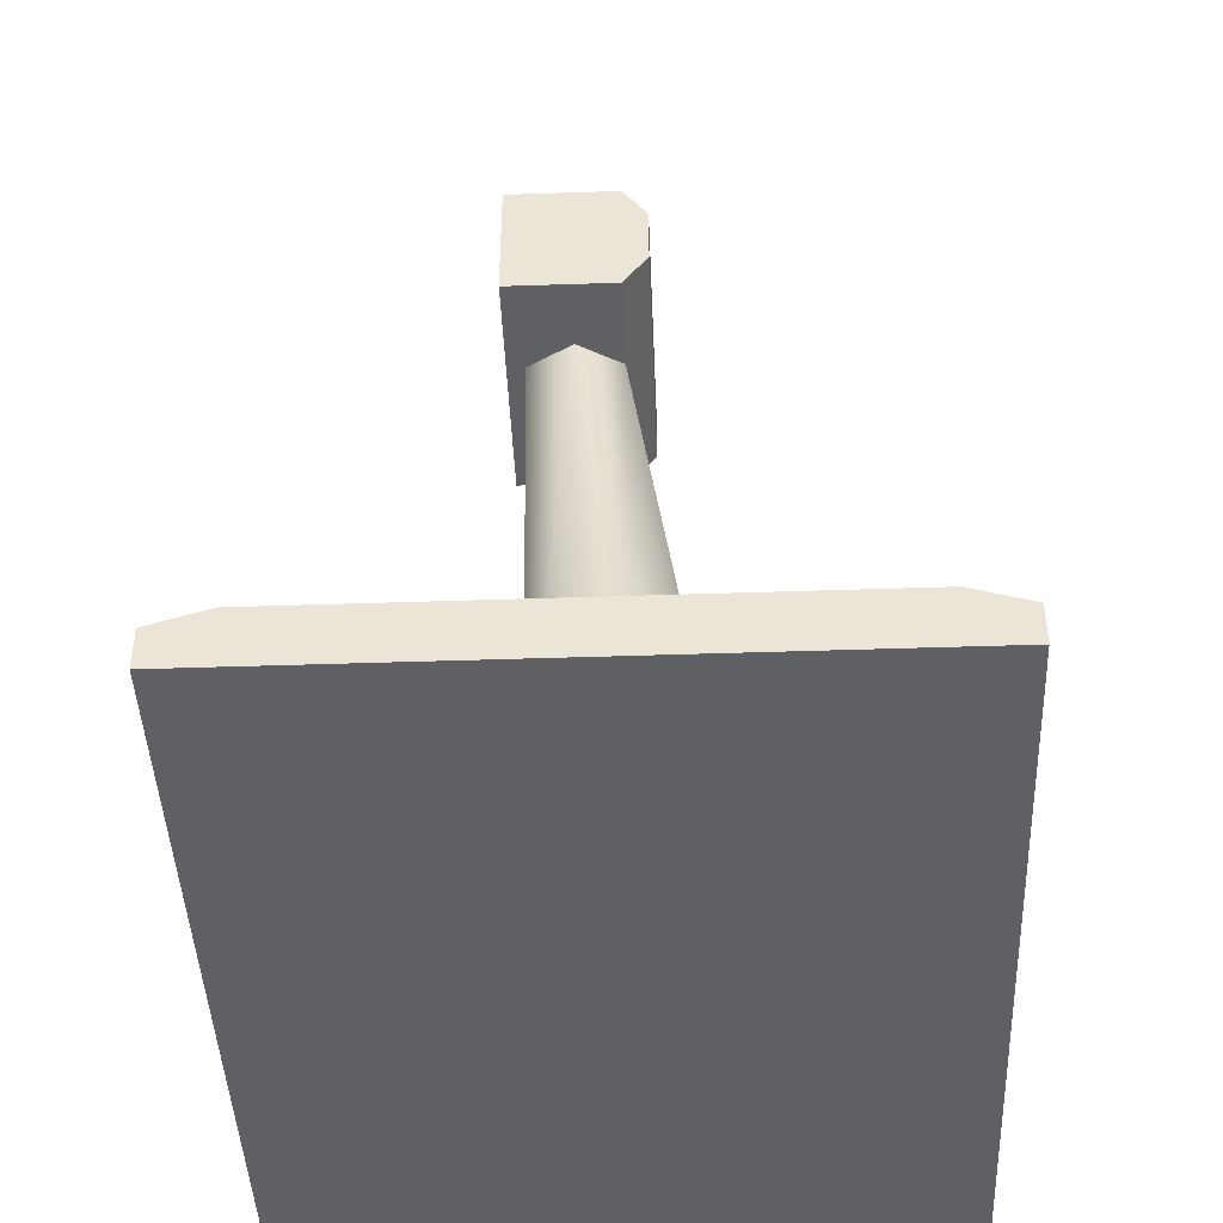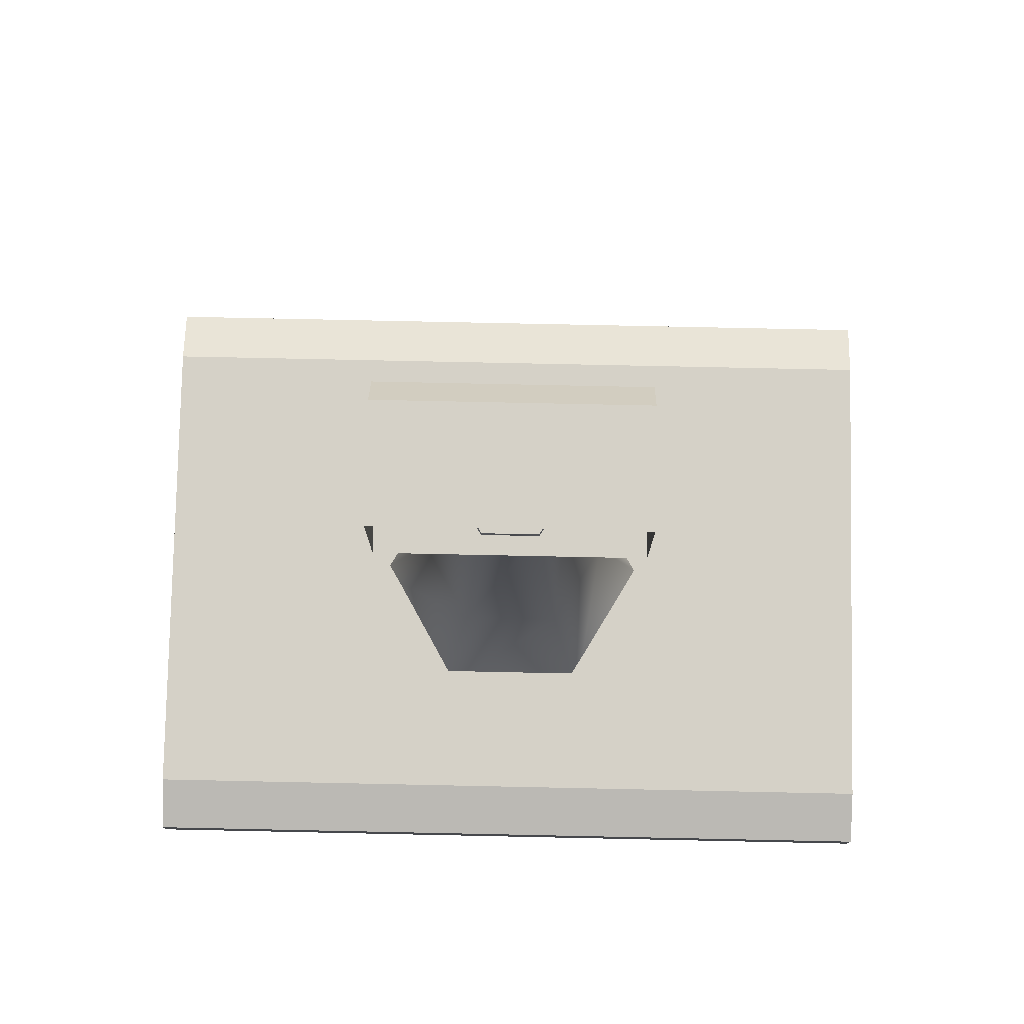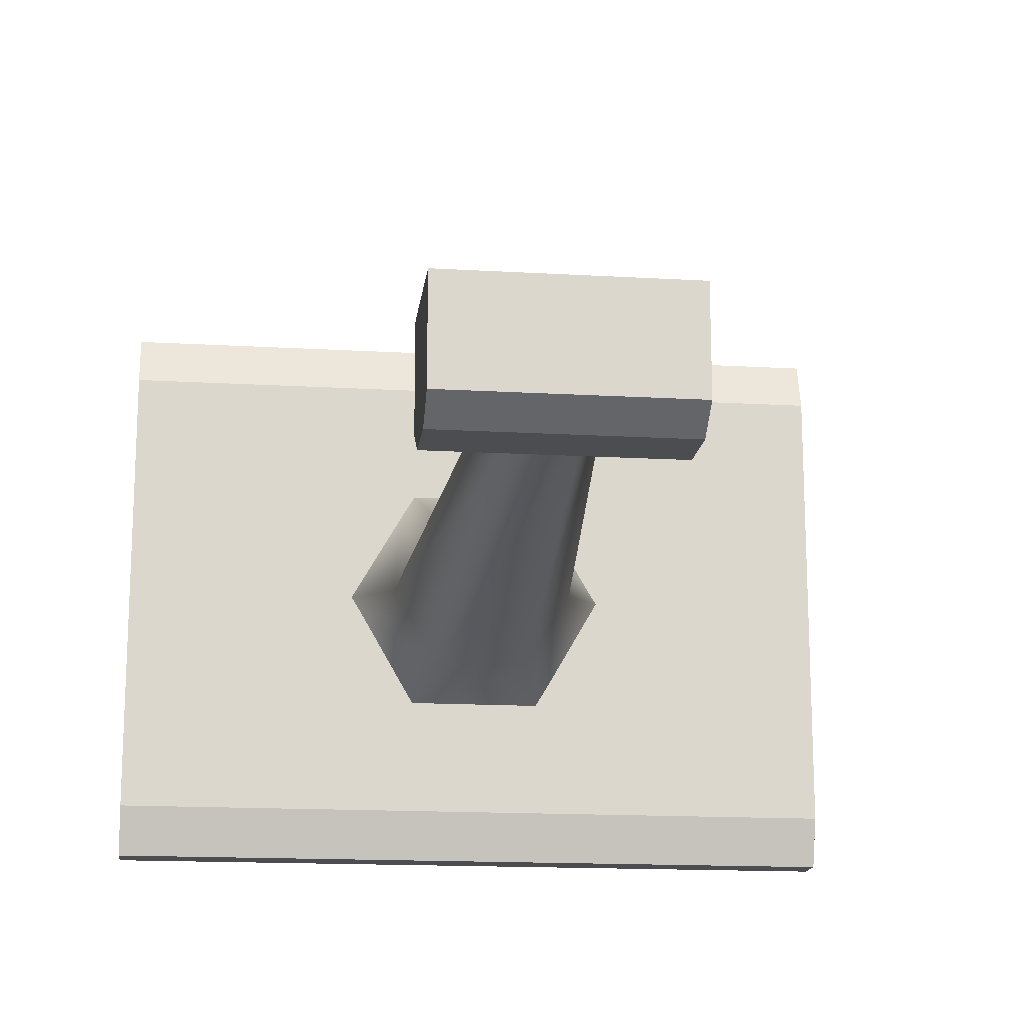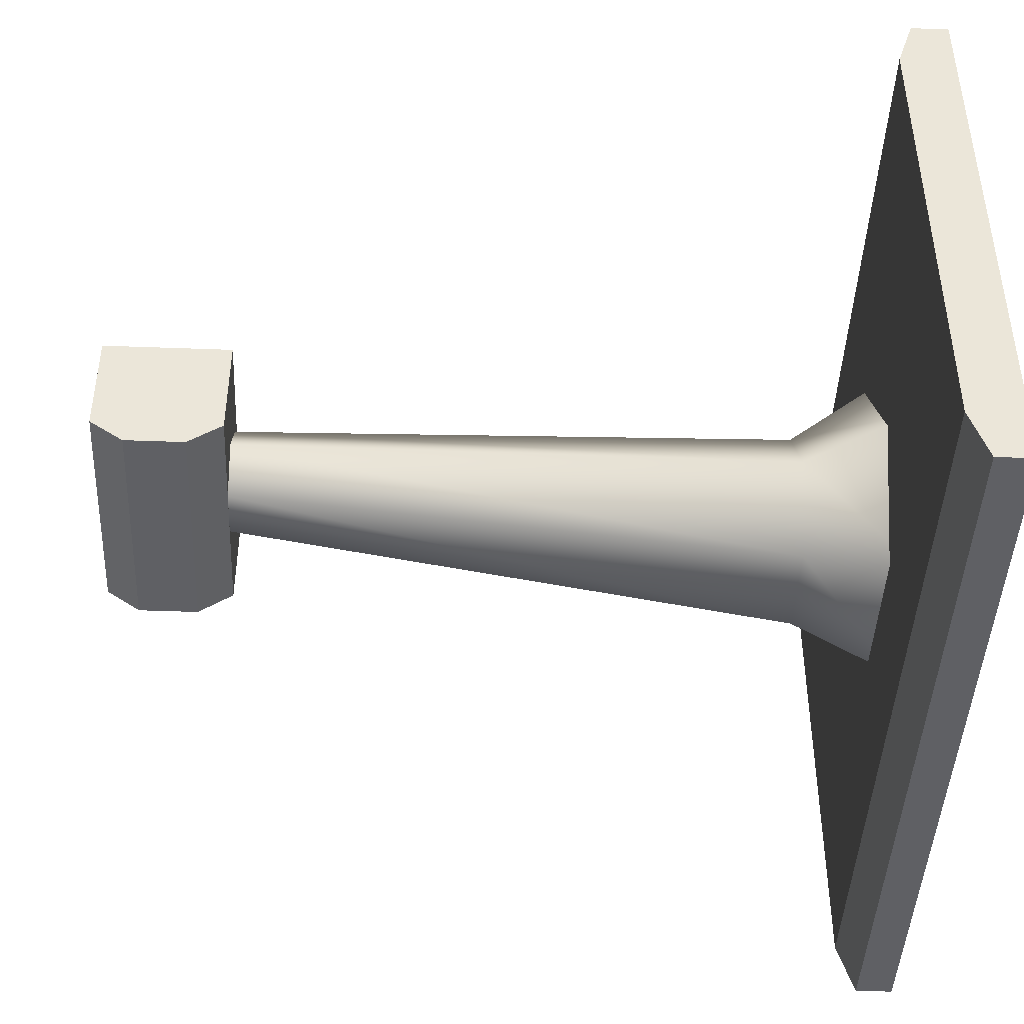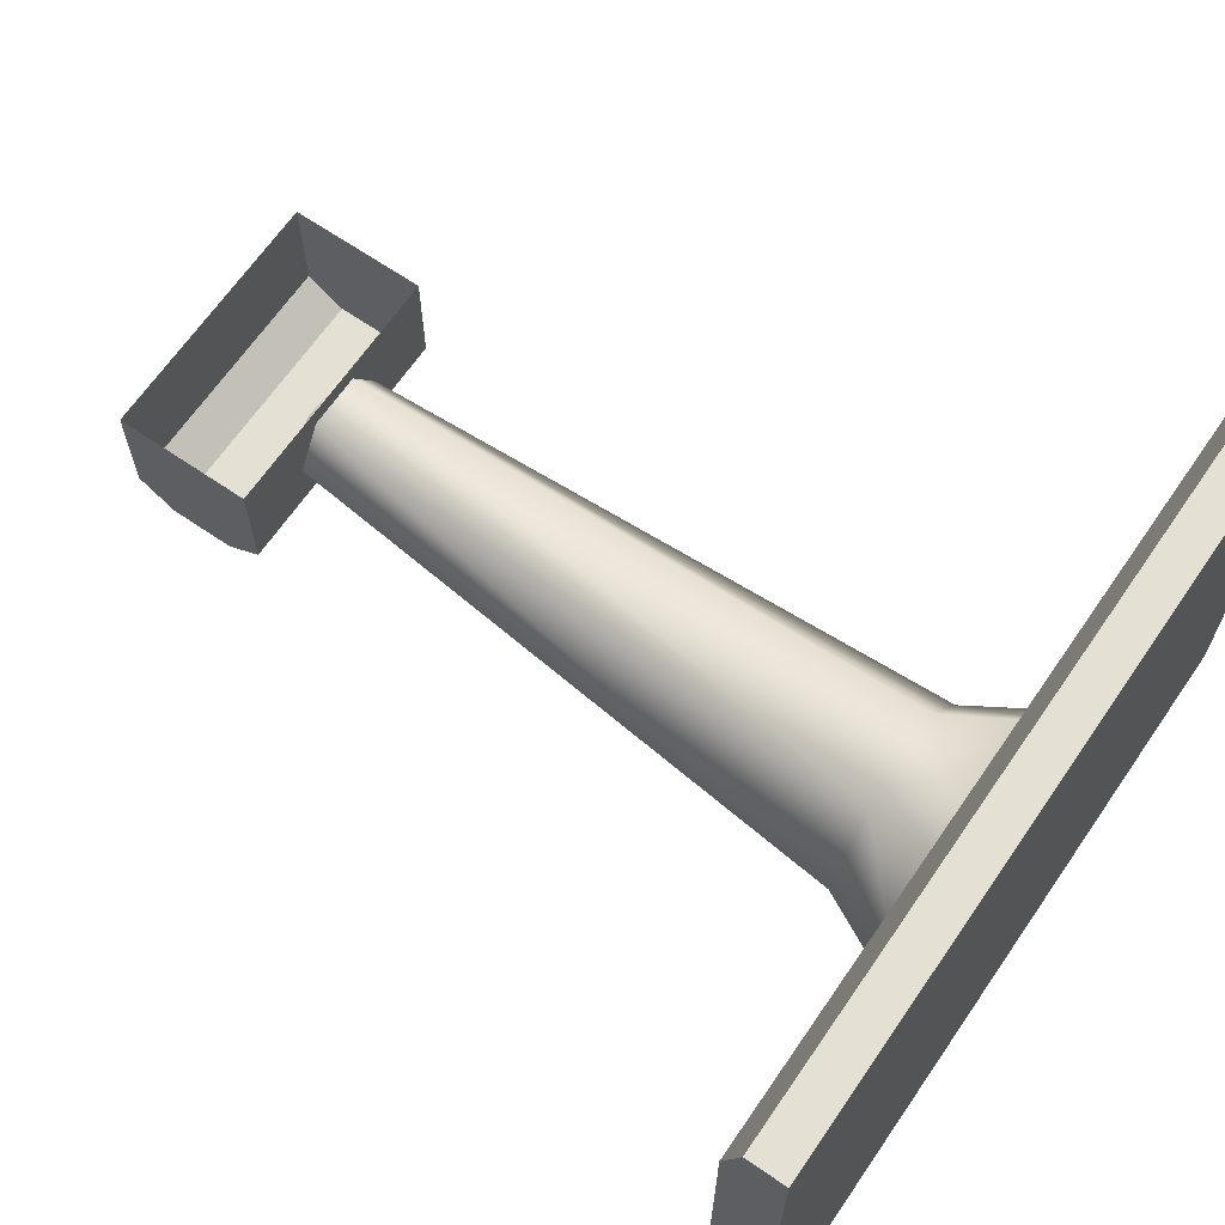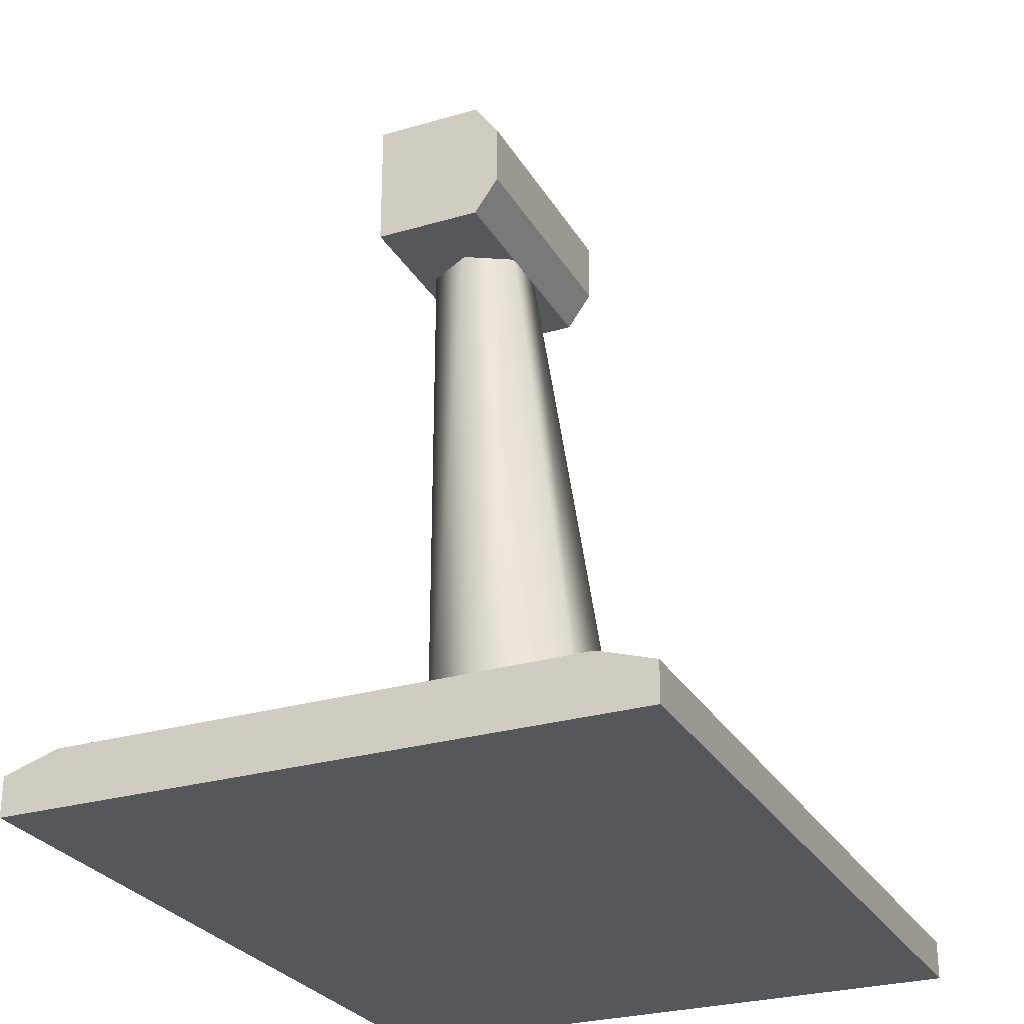
<metadata>
{"format":"obj","ext":"obj","renderer":"f3d","projection":"perspective","resolution":1024,"background":"white","views":[{"elev":-43.6,"azim":92.3,"up":"+Y"},{"elev":79.0,"azim":1.2,"up":"+Y"},{"elev":-16.0,"azim":173.1,"up":"+Z"},{"elev":-44.1,"azim":-92.5,"up":"+Z"},{"elev":66.2,"azim":-55.5,"up":"+Z"},{"elev":-27.4,"azim":114.3,"up":"+Y"}]}
</metadata>
<code>
v -8.912 60.28 -1.758
v 8.912 60.28 -1.758
v -8.912 60.28 -9.681
v 8.912 60.28 -9.681
v -8.912 50.84 -9.681
v 8.912 50.84 -9.681
v -8.912 50.84 -1.758
v 8.912 50.84 -1.758
v -8.912 57.77 -11.47
v 8.912 57.77 -11.47
v 8.912 53.36 -11.47
v -8.912 53.36 -11.47
v 5.656 2.04 -18.48
v -5.656 2.04 -18.48
v -11.31 2.04 -8.68
v -5.656 2.04 1.117
v 5.656 2.04 1.117
v 11.31 2.04 -8.68
v 1.878 51.51 -9.575
v -1.878 51.51 -9.575
v -3.756 51.51 -6.322
v -1.878 51.51 -3.069
v 1.878 51.51 -3.069
v 3.756 51.51 -6.322
v 7.159 9.654 -9.737
v 3.58 9.652 -3.815
v -3.58 9.652 -3.815
v -7.159 9.654 -9.737
v -3.58 9.655 -15.66
v 3.58 9.655 -15.66
v -28.54 0 13.25
v 28.54 0 13.25
v -28.54 2.729 13.25
v 28.54 2.729 13.25
v -28.54 2.729 -30.57
v 28.54 2.729 -30.57
v -28.54 0 -30.57
v 28.54 0 -30.57
v -28.54 3.96 9.396
v 28.54 3.96 9.396
v 28.54 3.96 -26.72
v -28.54 3.96 -26.72
f 1 2 4 3
f 9 10 11 12
f 5 6 8 7
f 2 8 6 4
f 7 1 3 5
f 3 4 10 9
f 4 6 11 10
f 6 5 12 11
f 5 3 9 12
f 13 14 29 30
f 14 15 28 29
f 15 16 27 28
f 16 17 26 27
f 17 18 25 26
f 18 13 30 25
f 26 25 24 23
f 27 26 23 22
f 28 27 22 21
f 29 28 21 20
f 30 29 20 19
f 25 30 19 24
f 31 32 34 33
f 39 40 41 42
f 35 36 38 37
f 37 38 32 31
f 32 38 36 34
f 37 31 33 35
f 33 34 40 39
f 34 36 41 40
f 36 35 42 41
f 35 33 39 42

</code>
